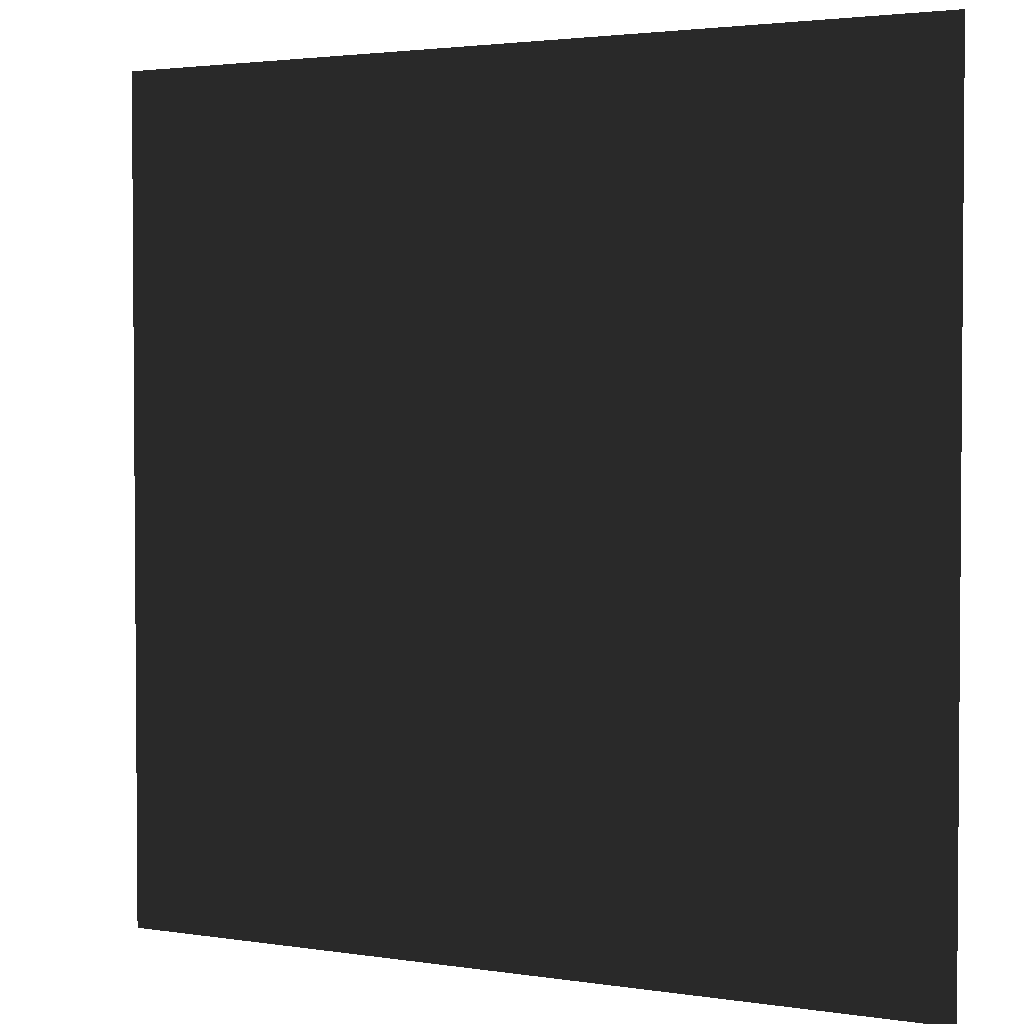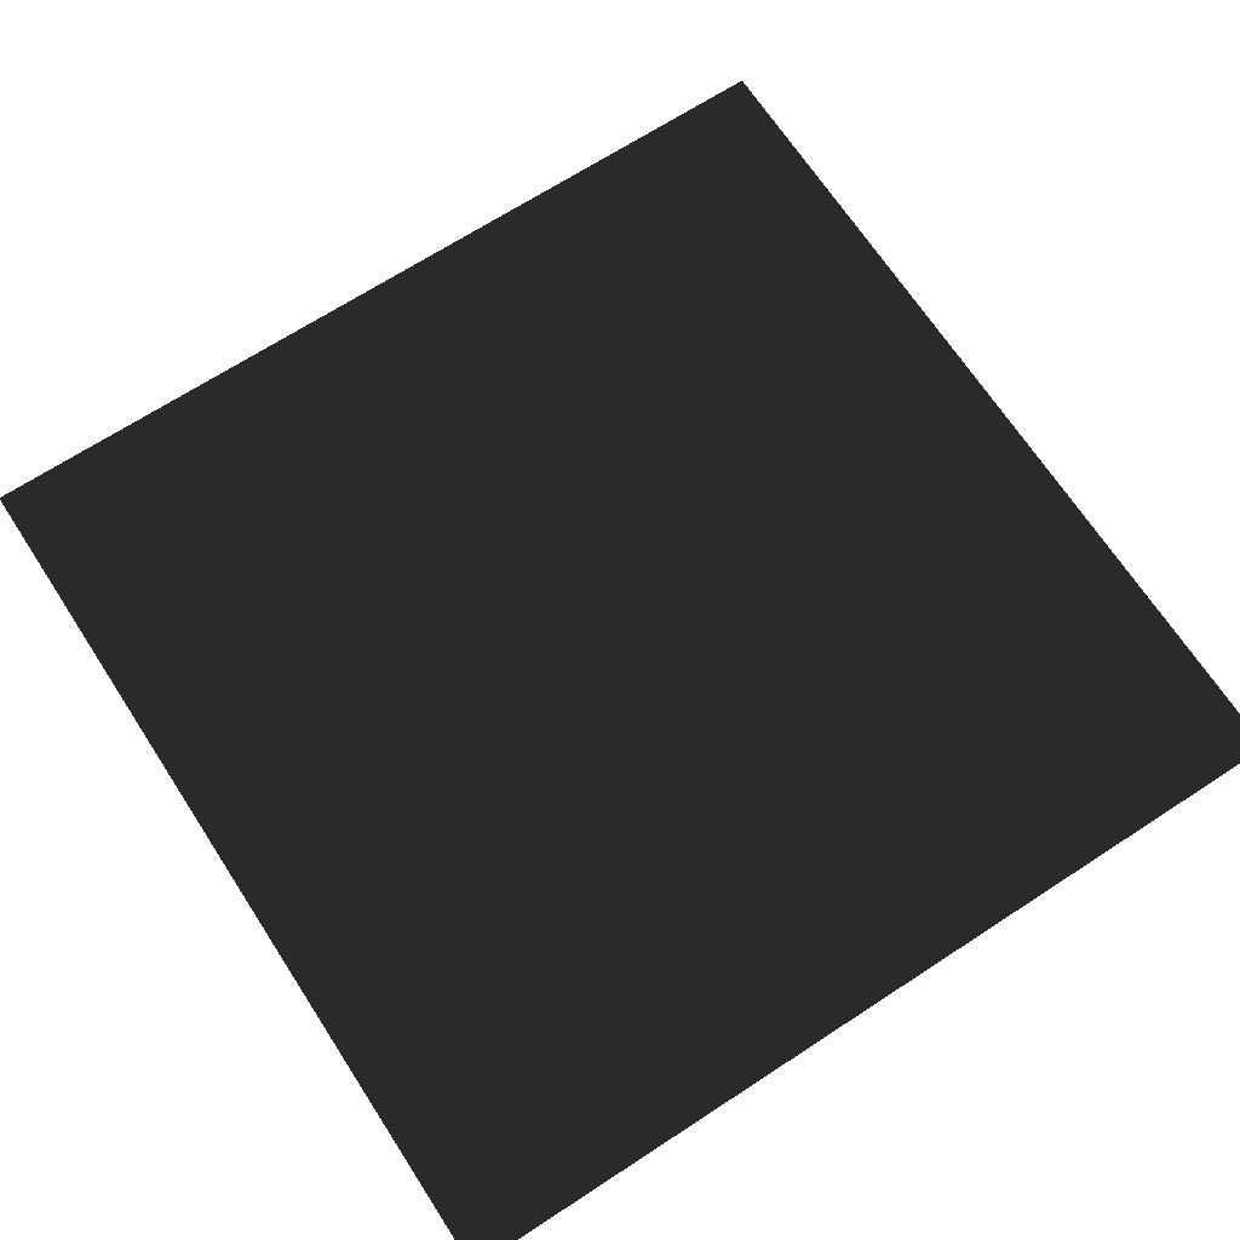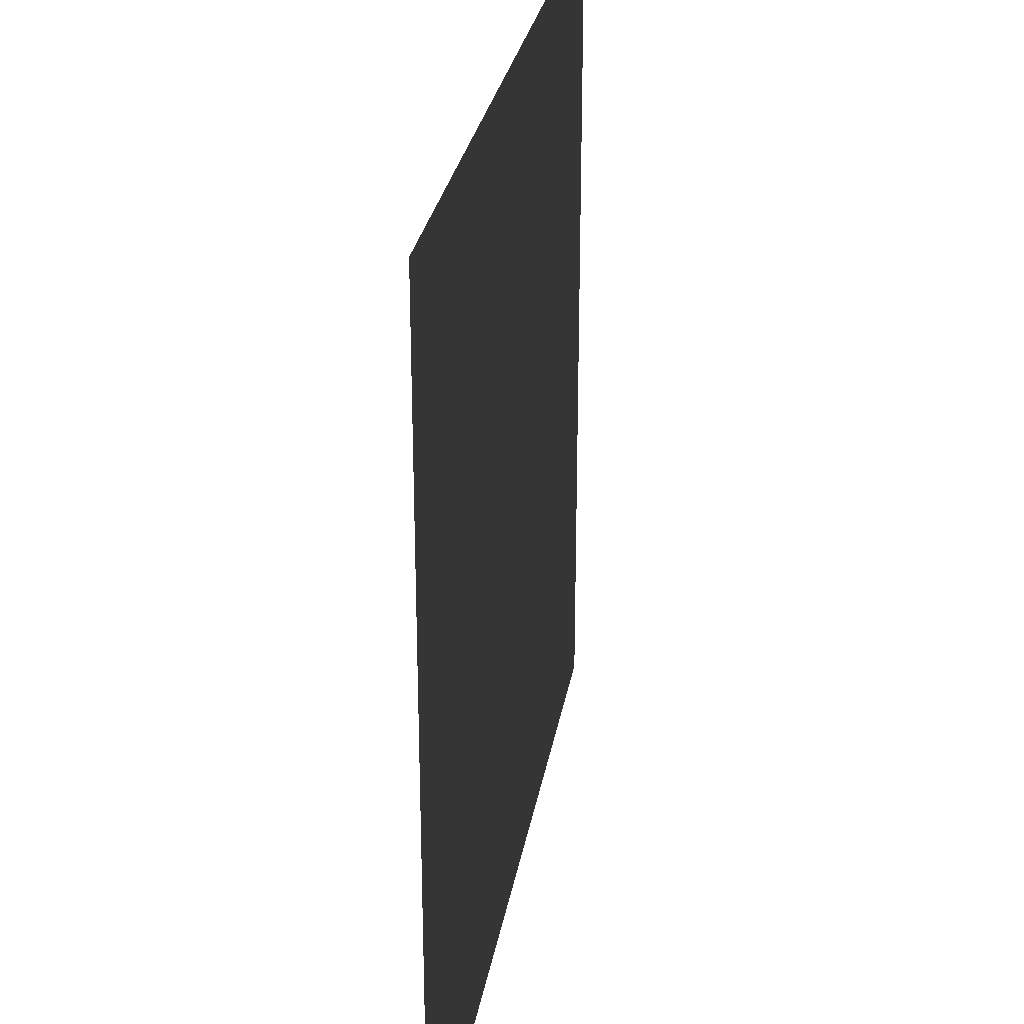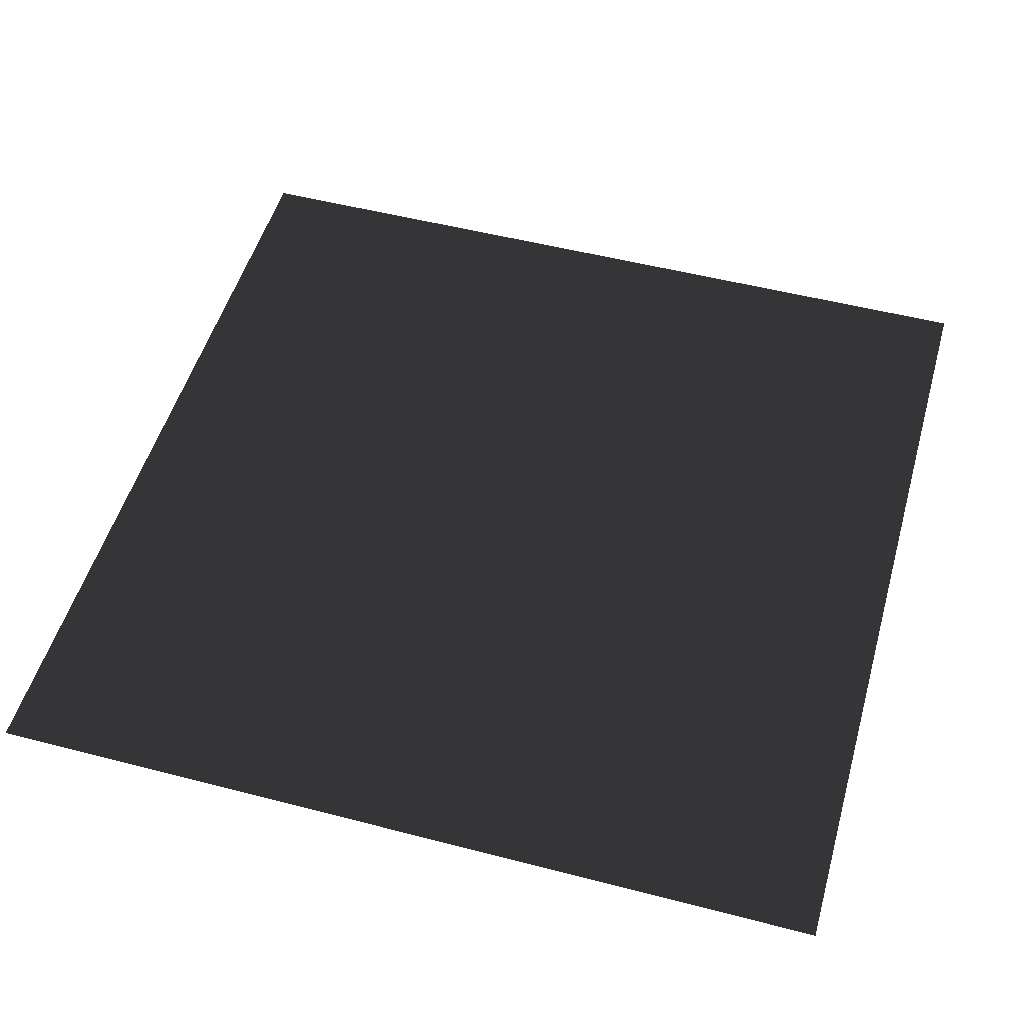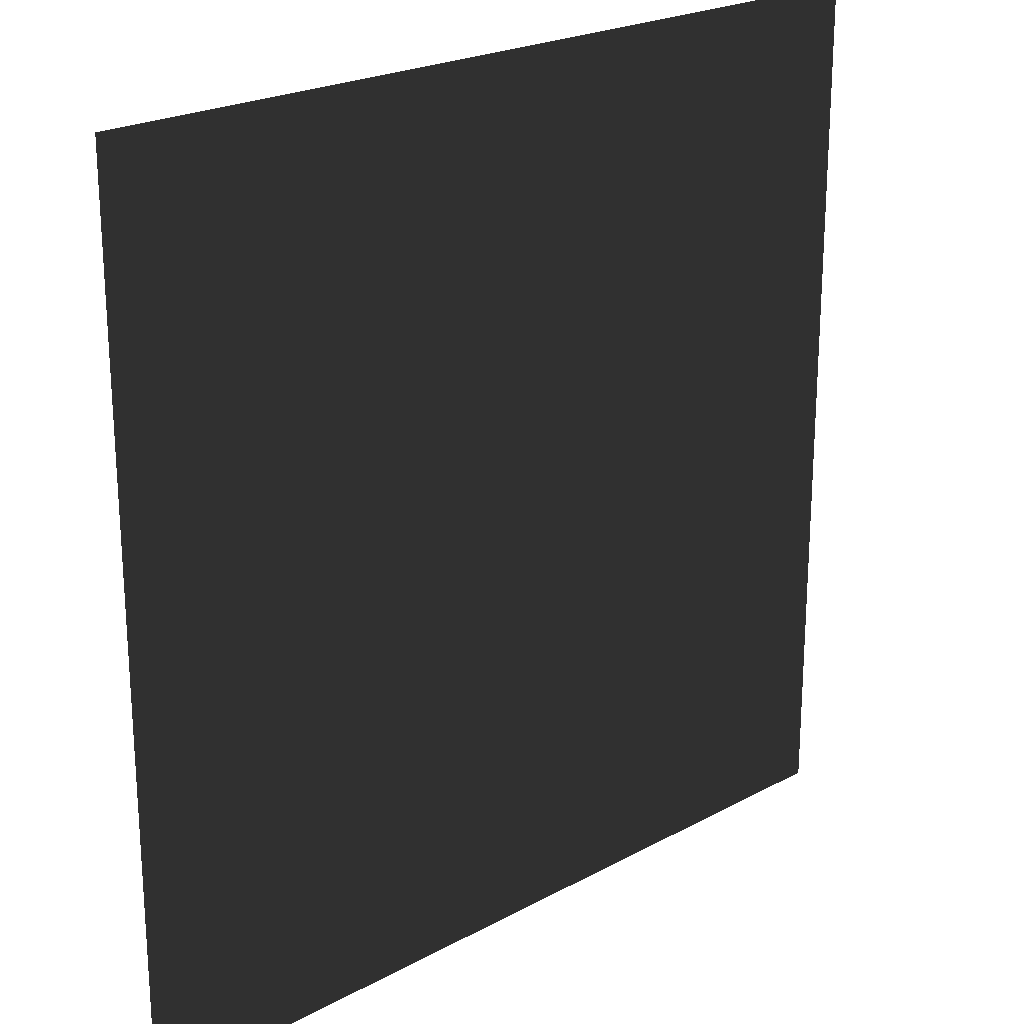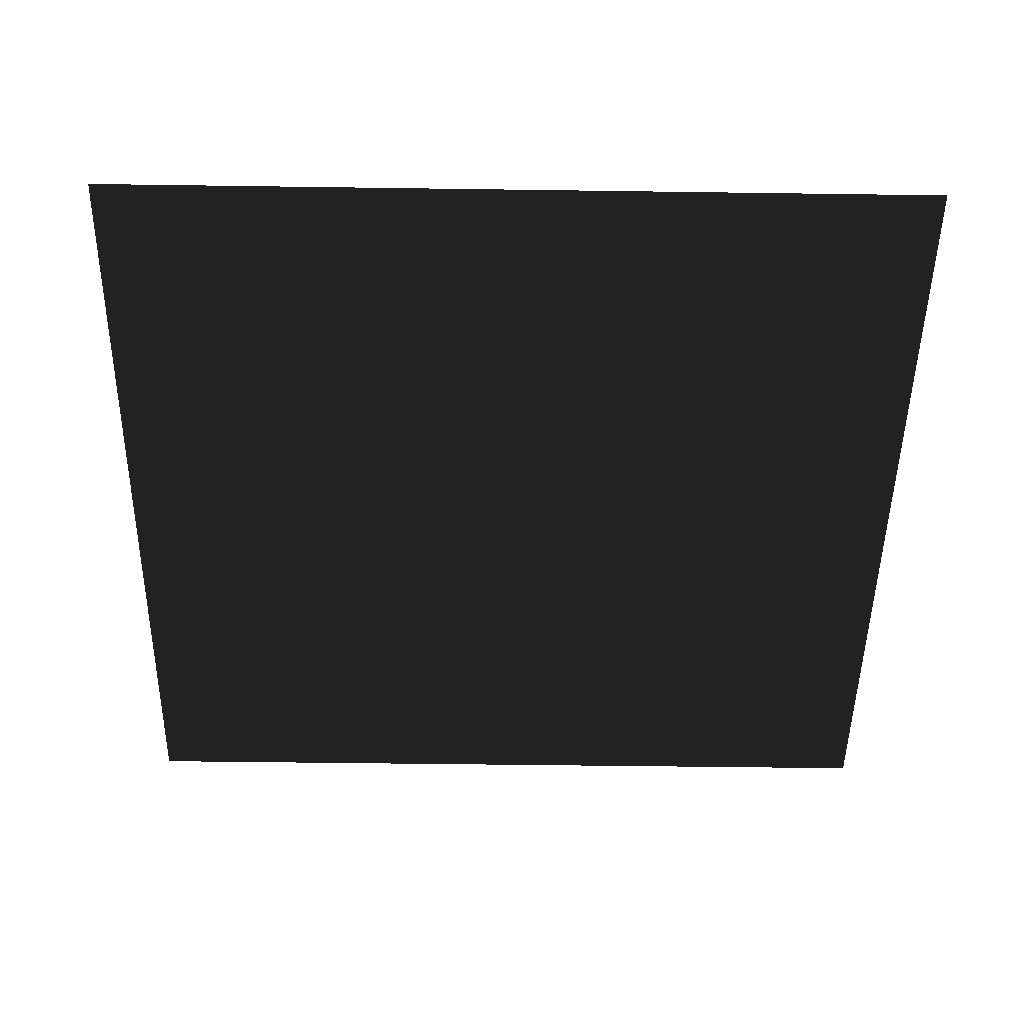
<metadata>
{"format":"obj","ext":"obj","renderer":"f3d","projection":"perspective","resolution":1024,"background":"white","views":[{"elev":2.6,"azim":-151.7,"up":"+Z"},{"elev":68.6,"azim":146.9,"up":"+Y"},{"elev":28.3,"azim":-80.4,"up":"+Z"},{"elev":51.3,"azim":-164.2,"up":"+Y"},{"elev":22.4,"azim":136.8,"up":"+Z"},{"elev":-48.6,"azim":179.1,"up":"+Y"}]}
</metadata>
<code>
o Cube.001
v -4 0 -4
v 4 0 -4
v 4 0 4
v -4 0 4
f 1 2 3 4
f 4 3 2 1

</code>
